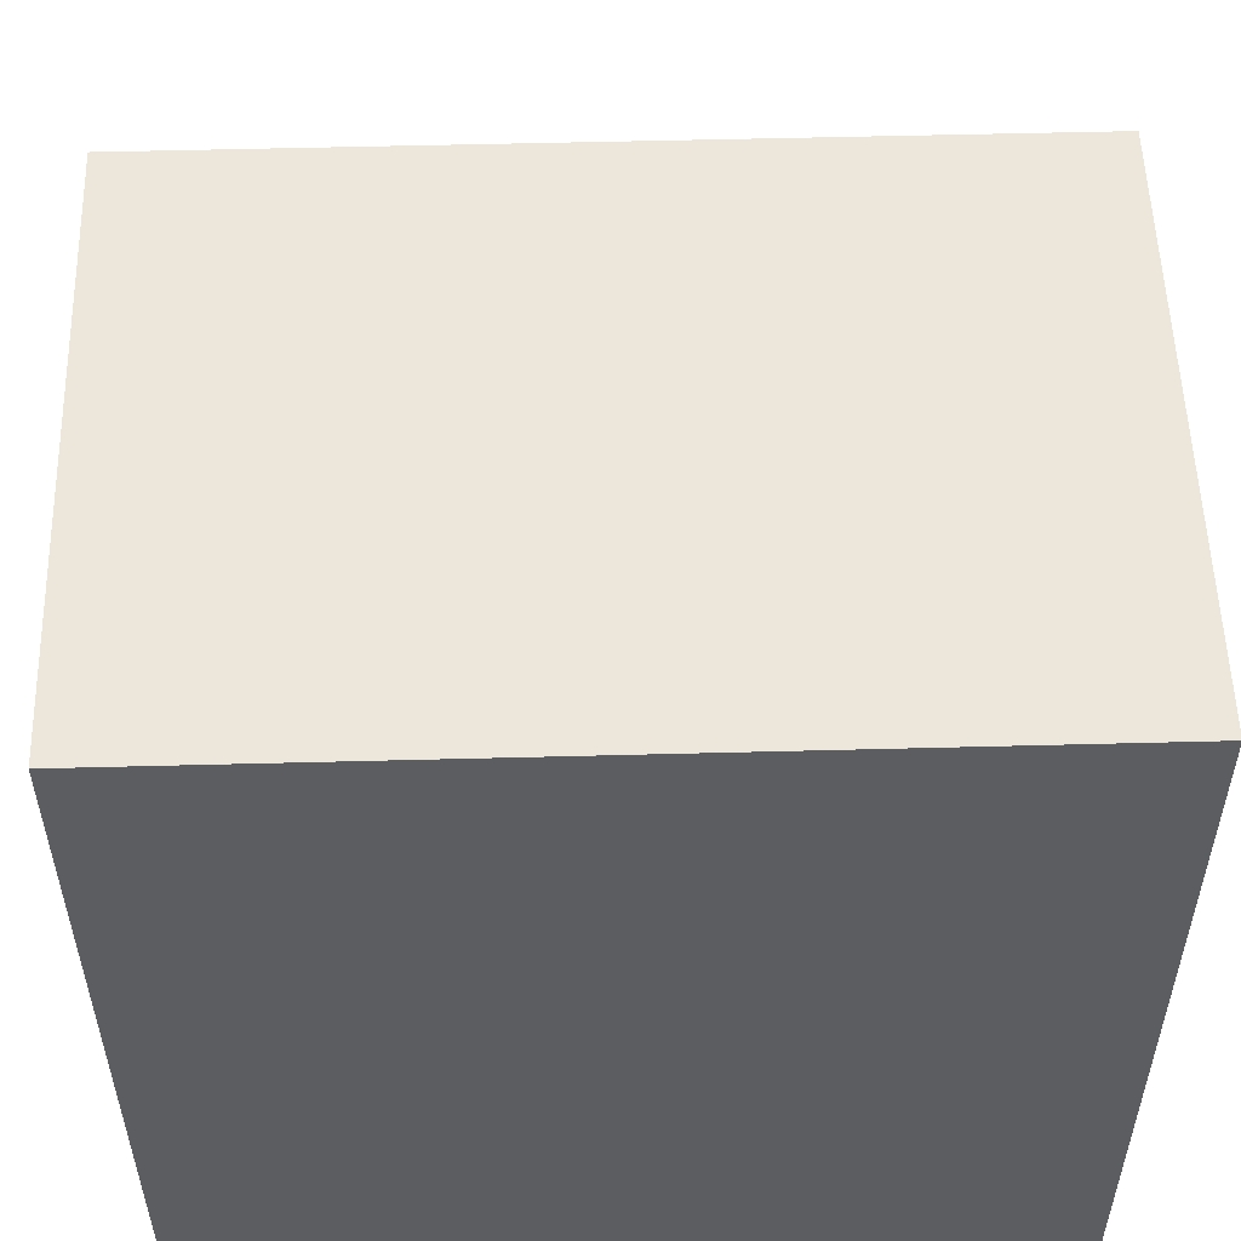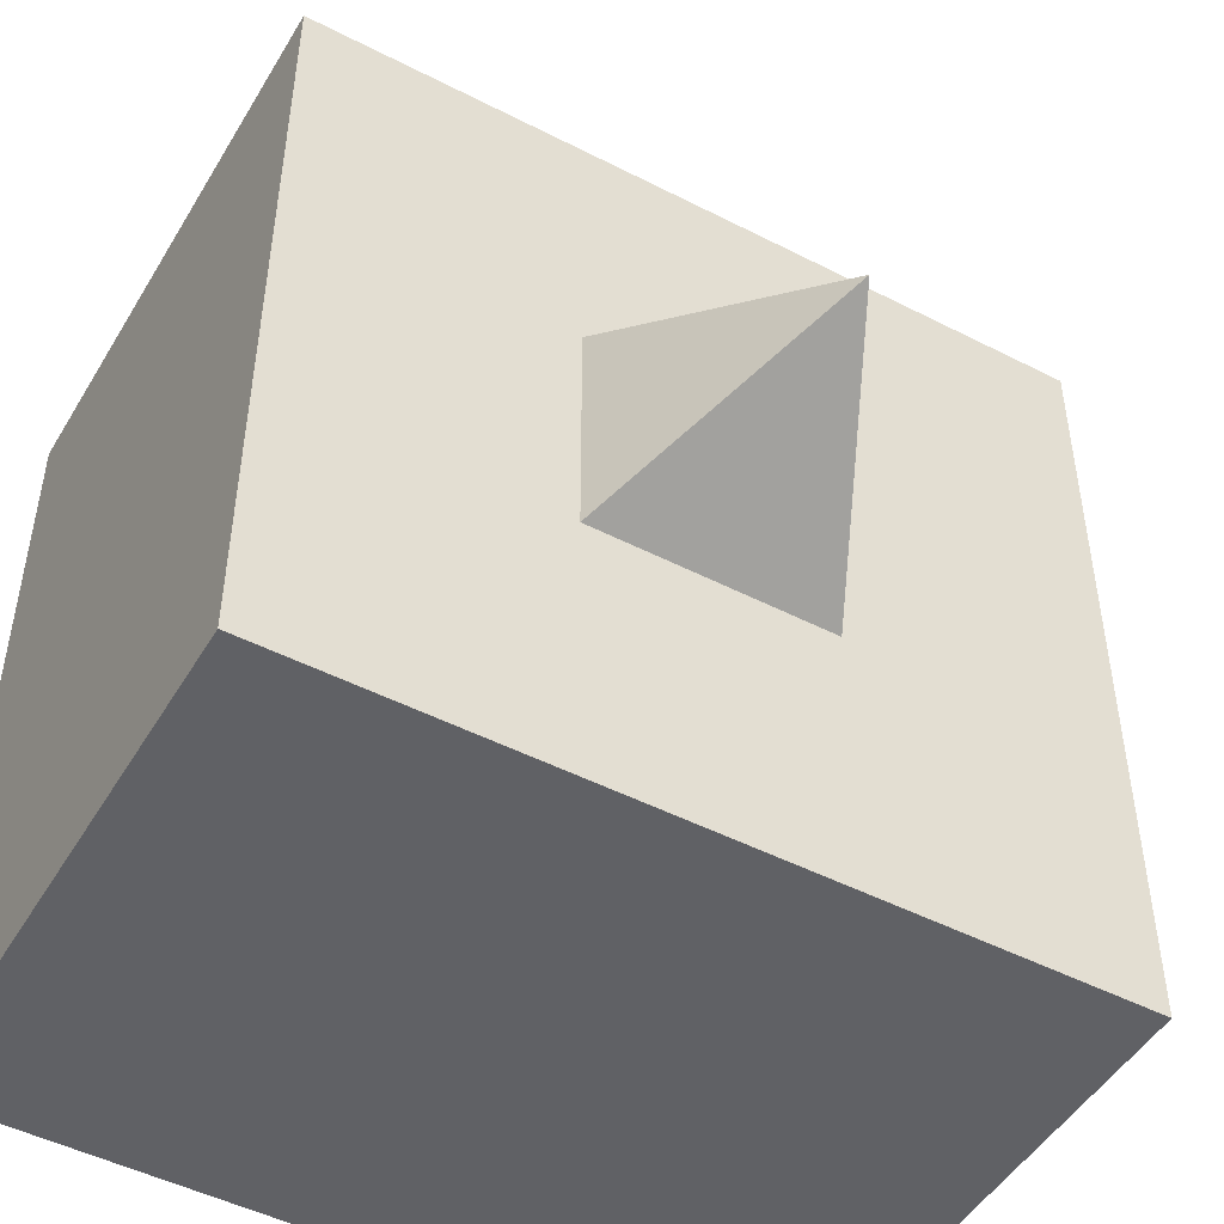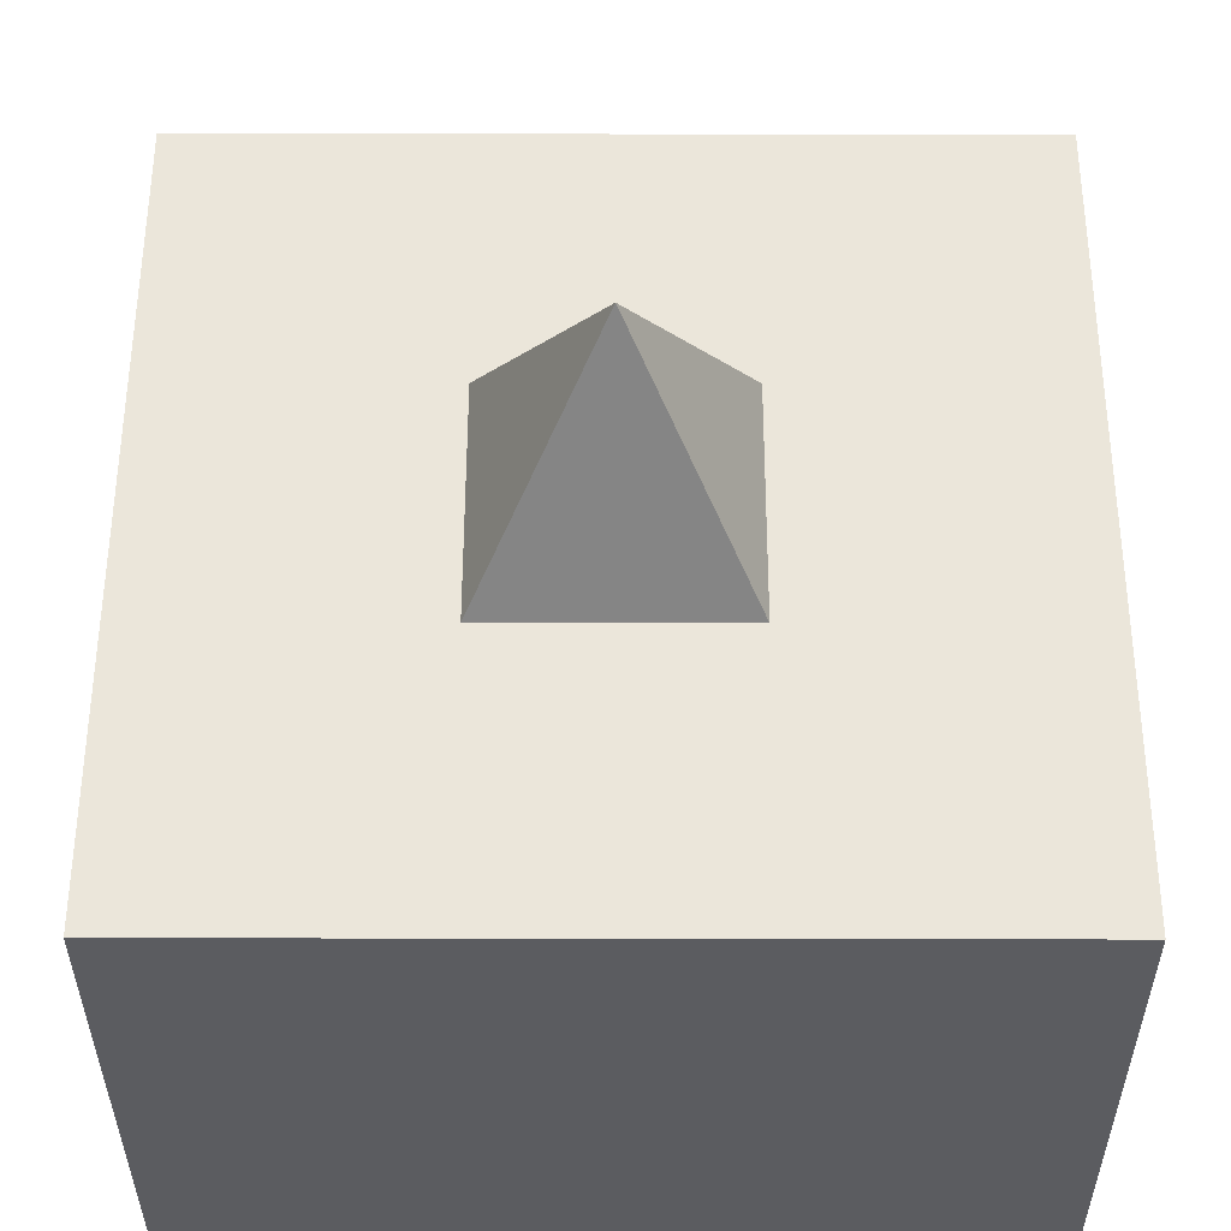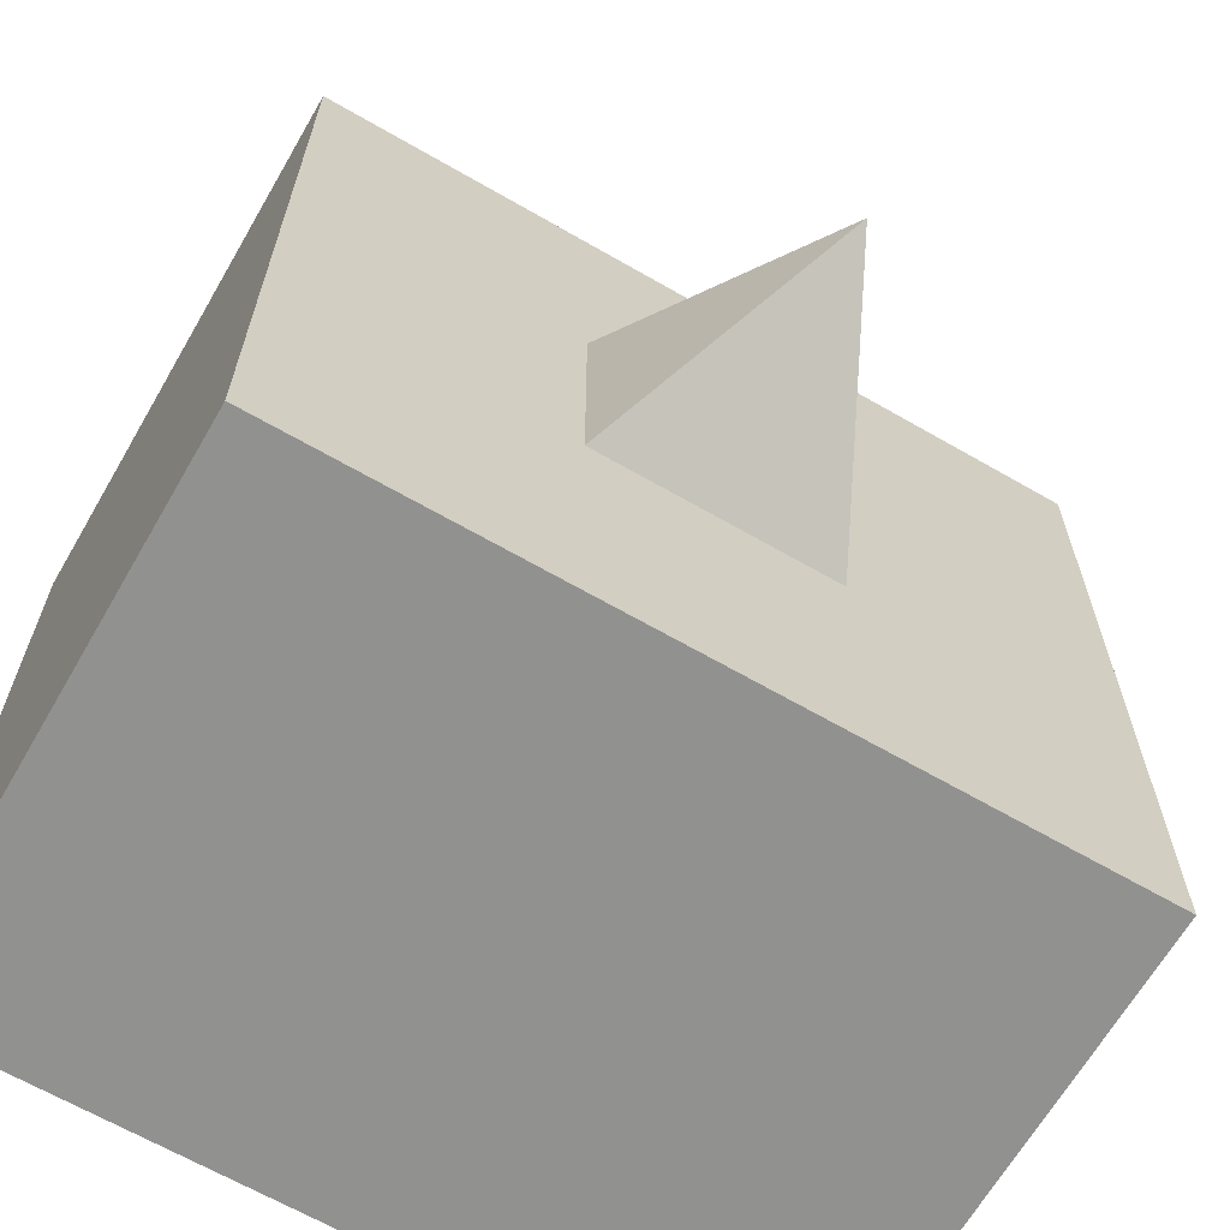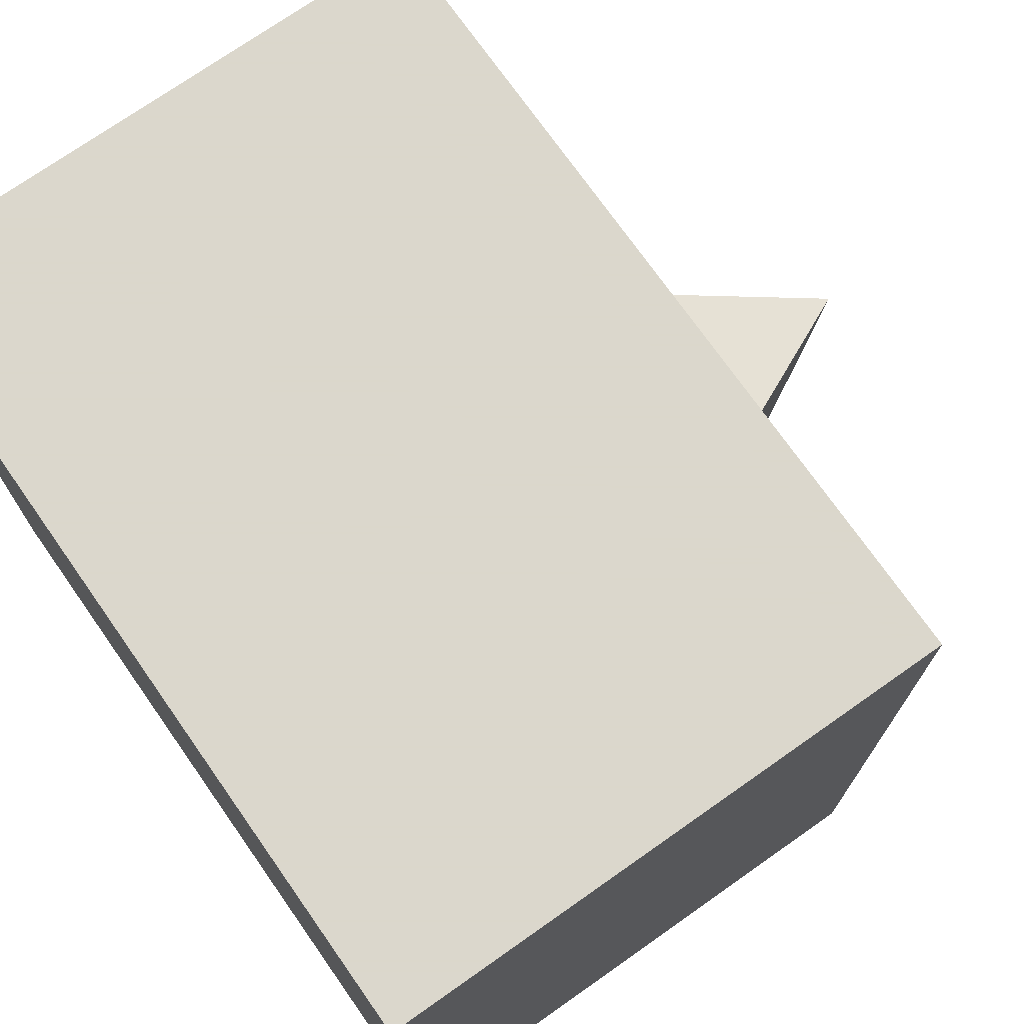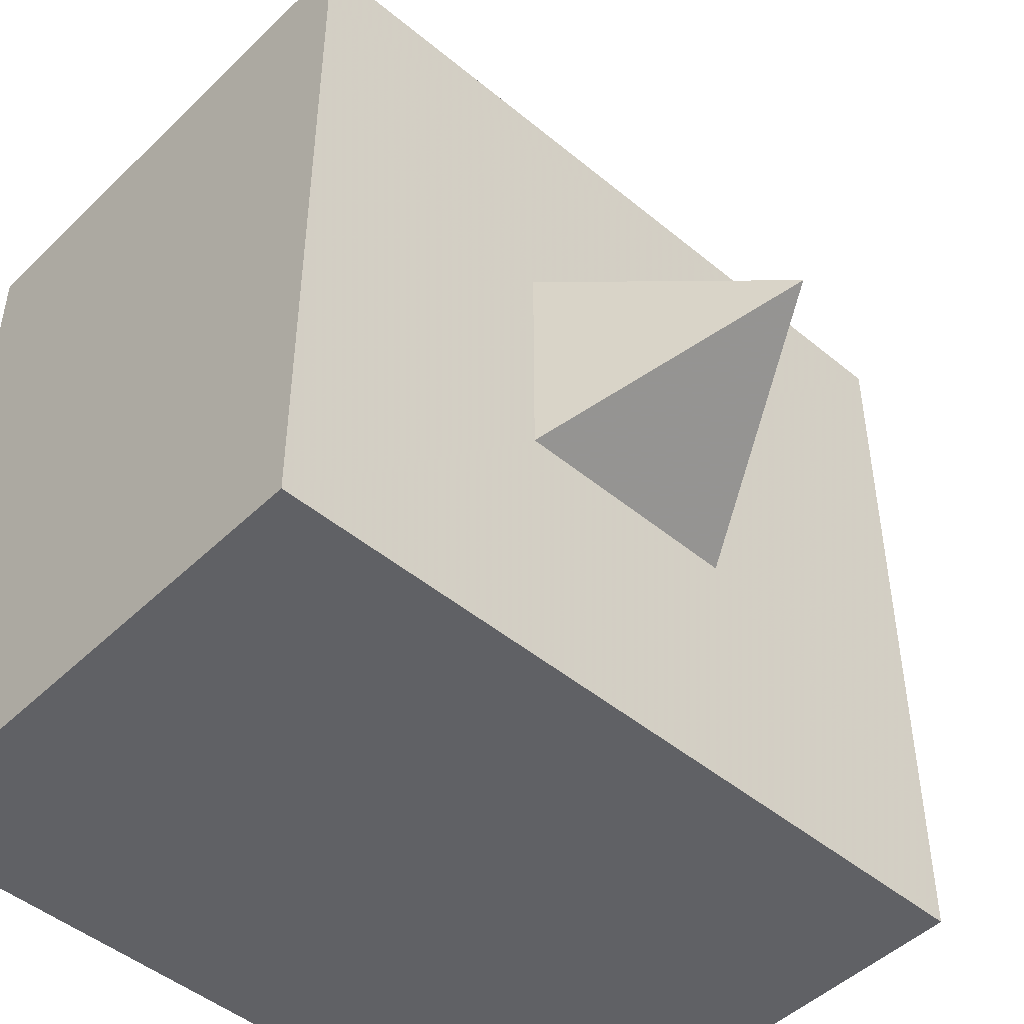
<metadata>
{"format":"obj","ext":"obj","renderer":"f3d","projection":"perspective","resolution":1024,"background":"white","views":[{"elev":54.0,"azim":-1.6,"up":"+Z"},{"elev":-48.6,"azim":150.2,"up":"+Z"},{"elev":54.8,"azim":-89.9,"up":"+Y"},{"elev":-65.9,"azim":149.9,"up":"+Z"},{"elev":73.4,"azim":54.9,"up":"+Z"},{"elev":-47.7,"azim":137.1,"up":"+Z"}]}
</metadata>
<code>
v 0 10 0
v -5 0 5
v 5 0 5
v 5 0 -5
v -5 0 -5
v -5 7 5
v 5 7 5
v 5 7 -5
v -5 7 -5
v -5 0 5
v 5 0 5
v 5 0 -5
v -5 0 -5
f 1 2 3
f 1 3 4
f 1 4 5
f 1 5 2
f 6 7 8
f 8 9 6
f 3 2 4
f 5 4 2
f 2 3 7
f 7 6 2
f 3 4 8
f 8 7 3
f 4 5 9
f 9 8 4
f 5 2 6
f 6 9 5

</code>
